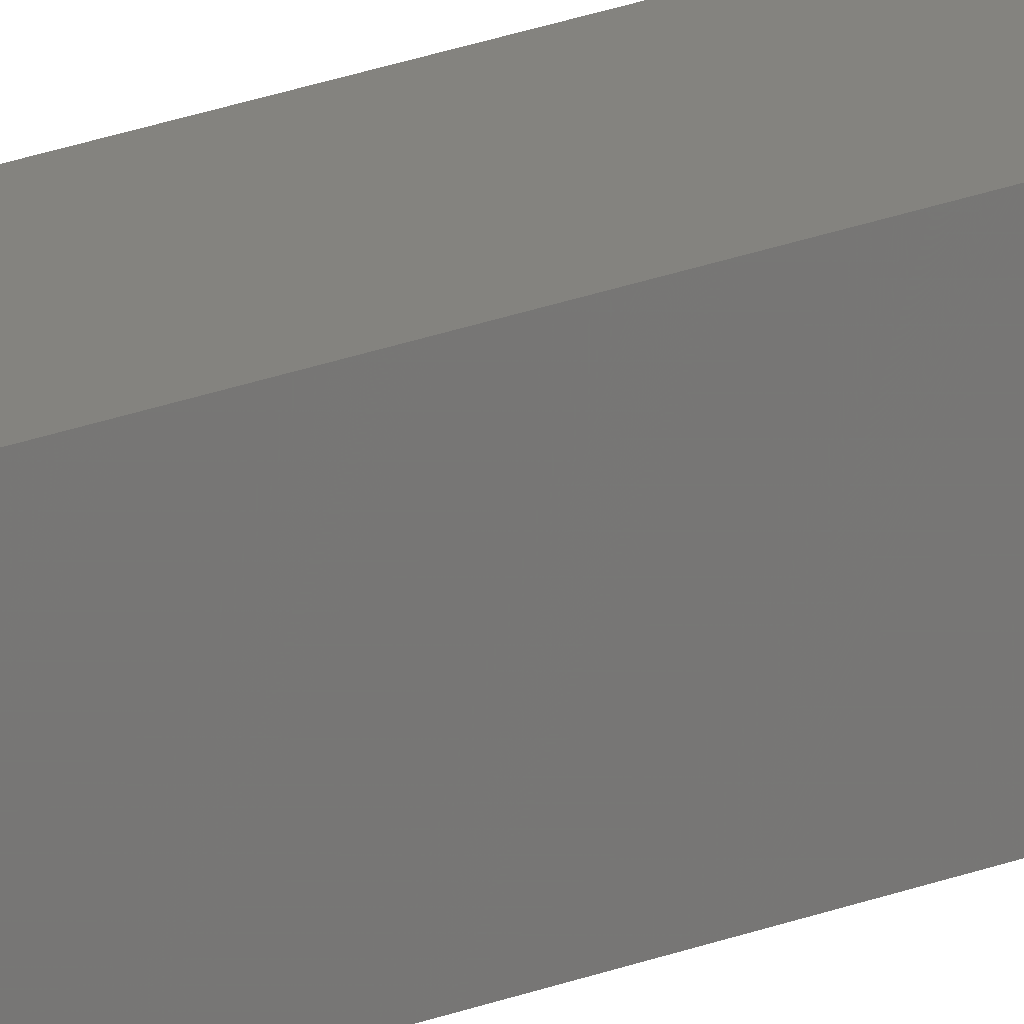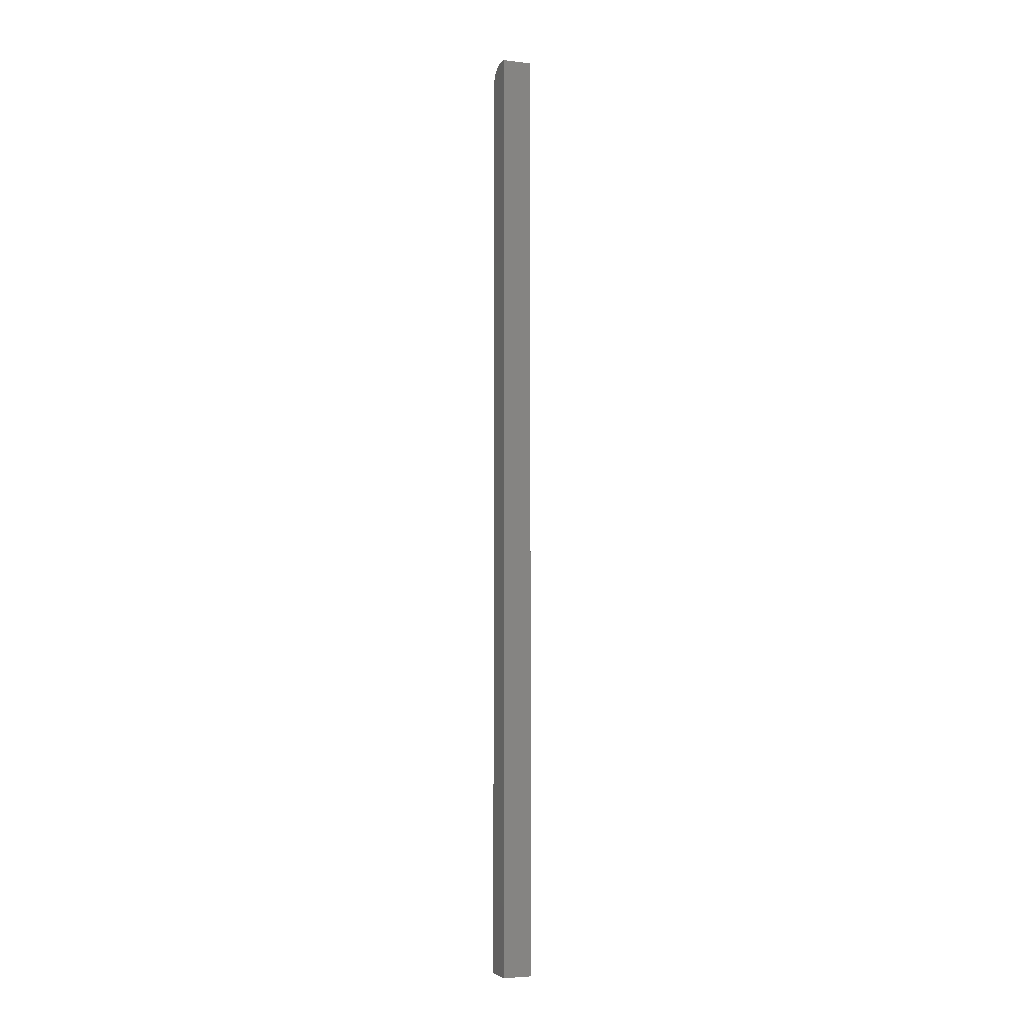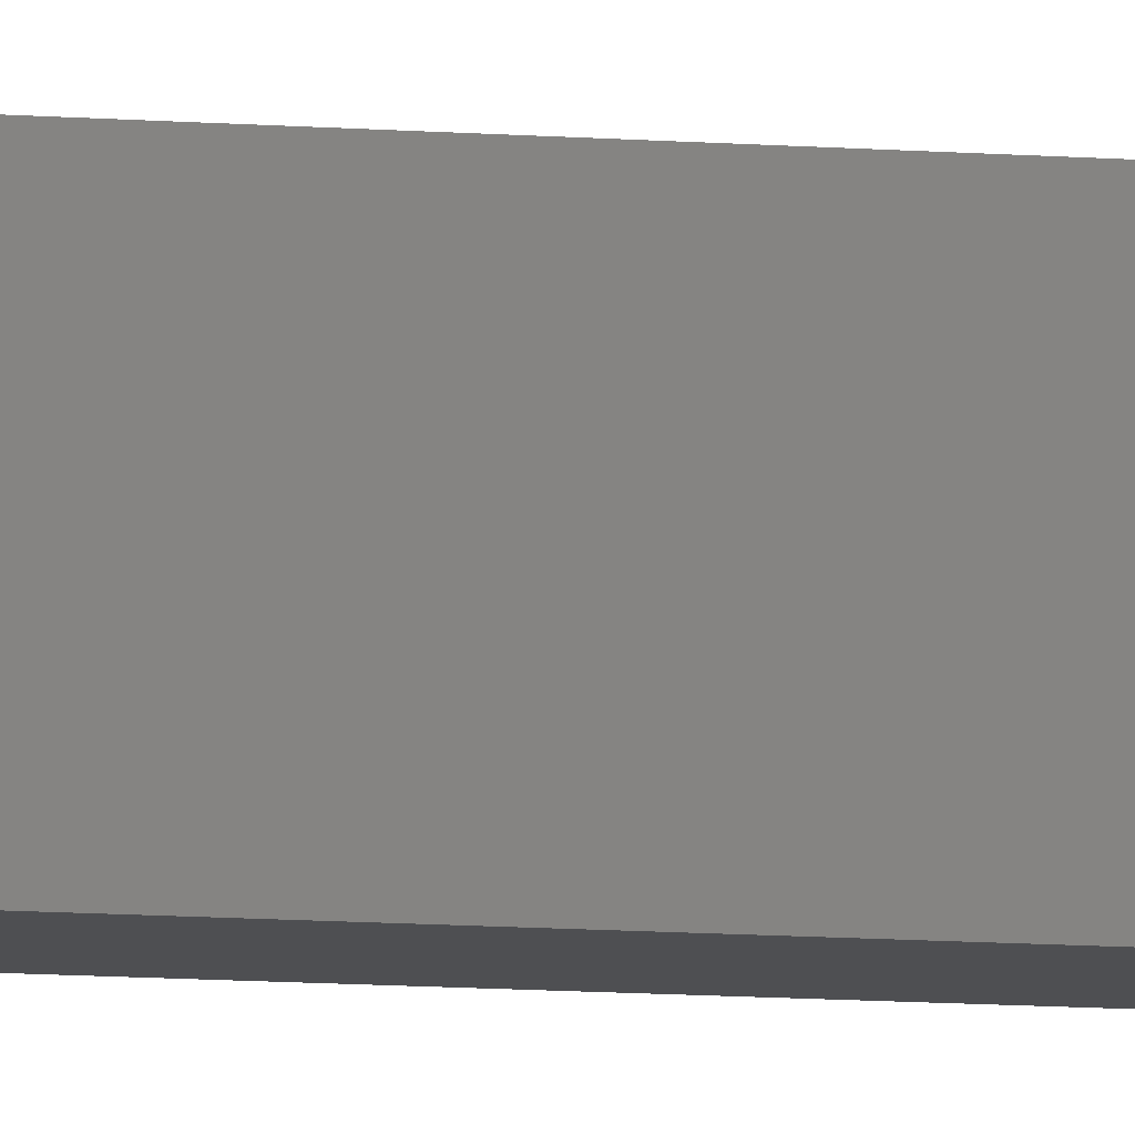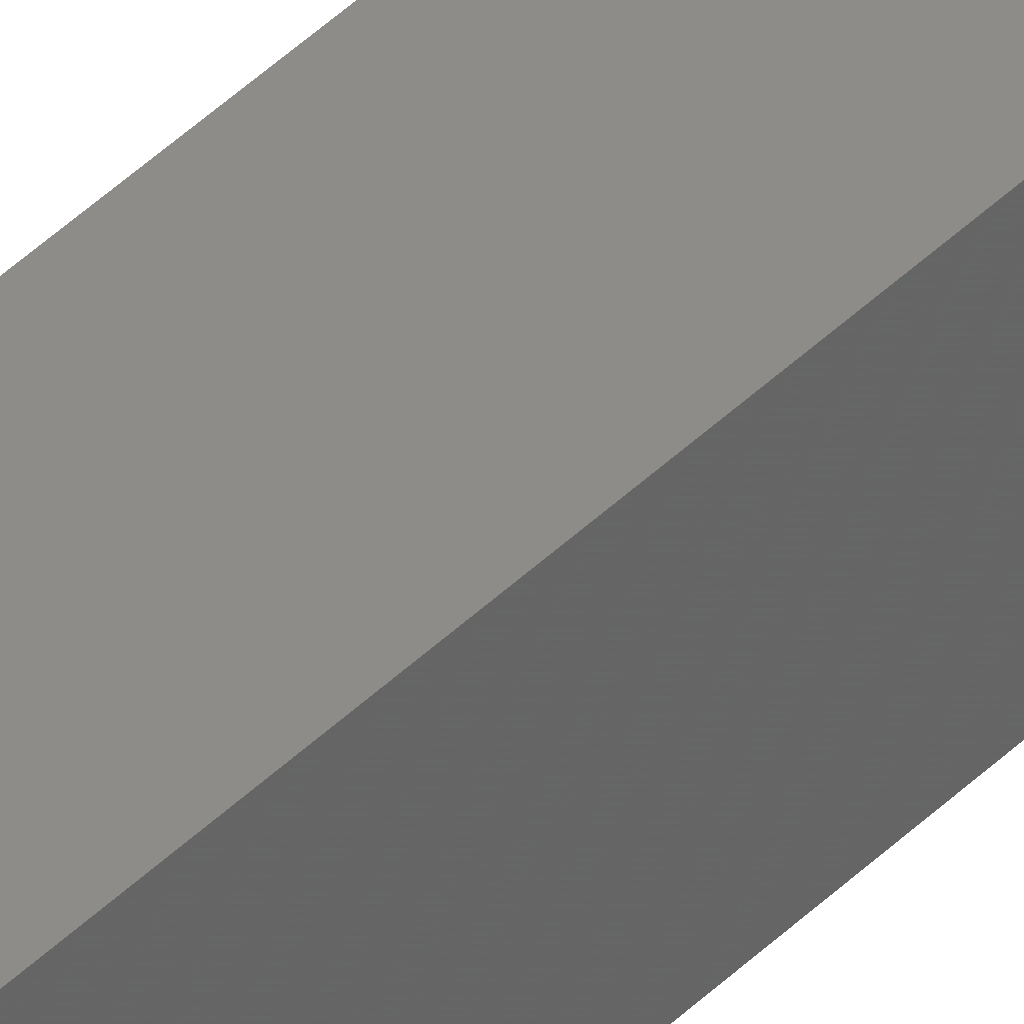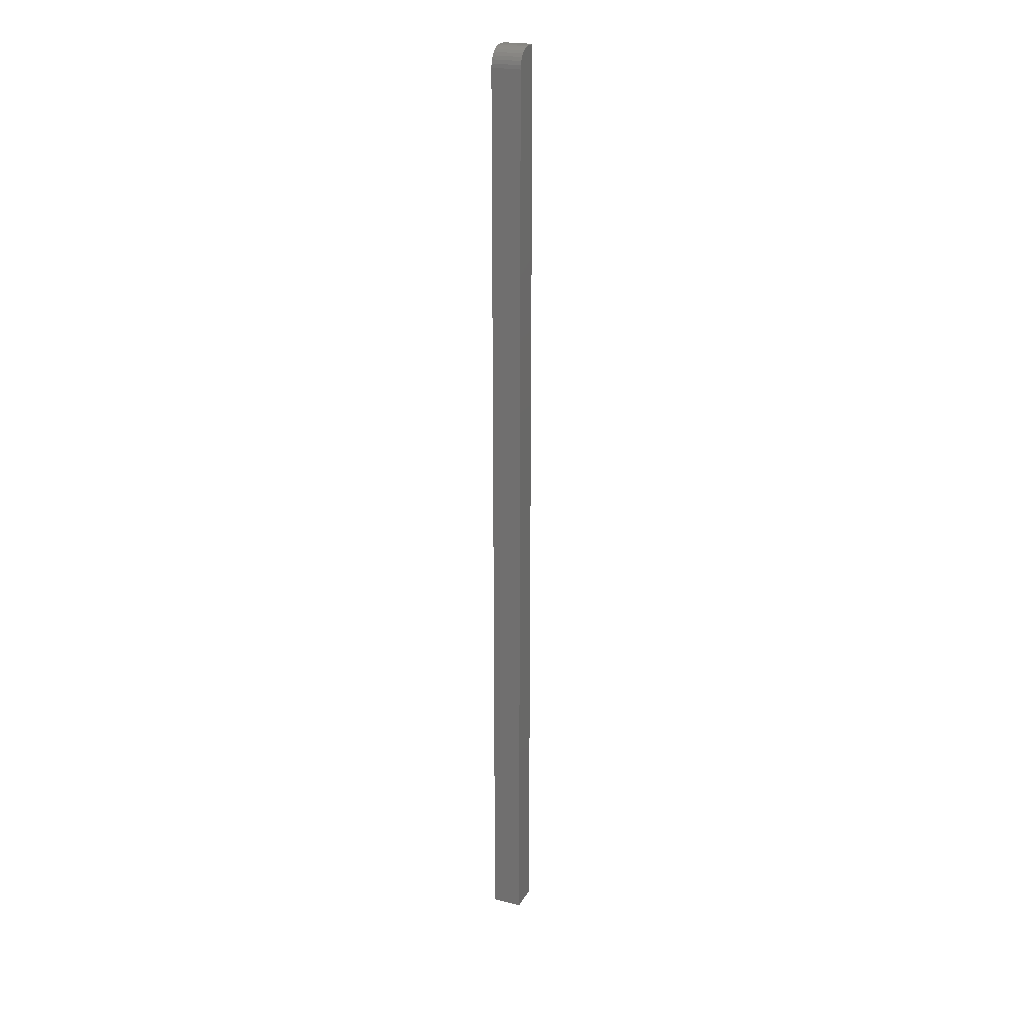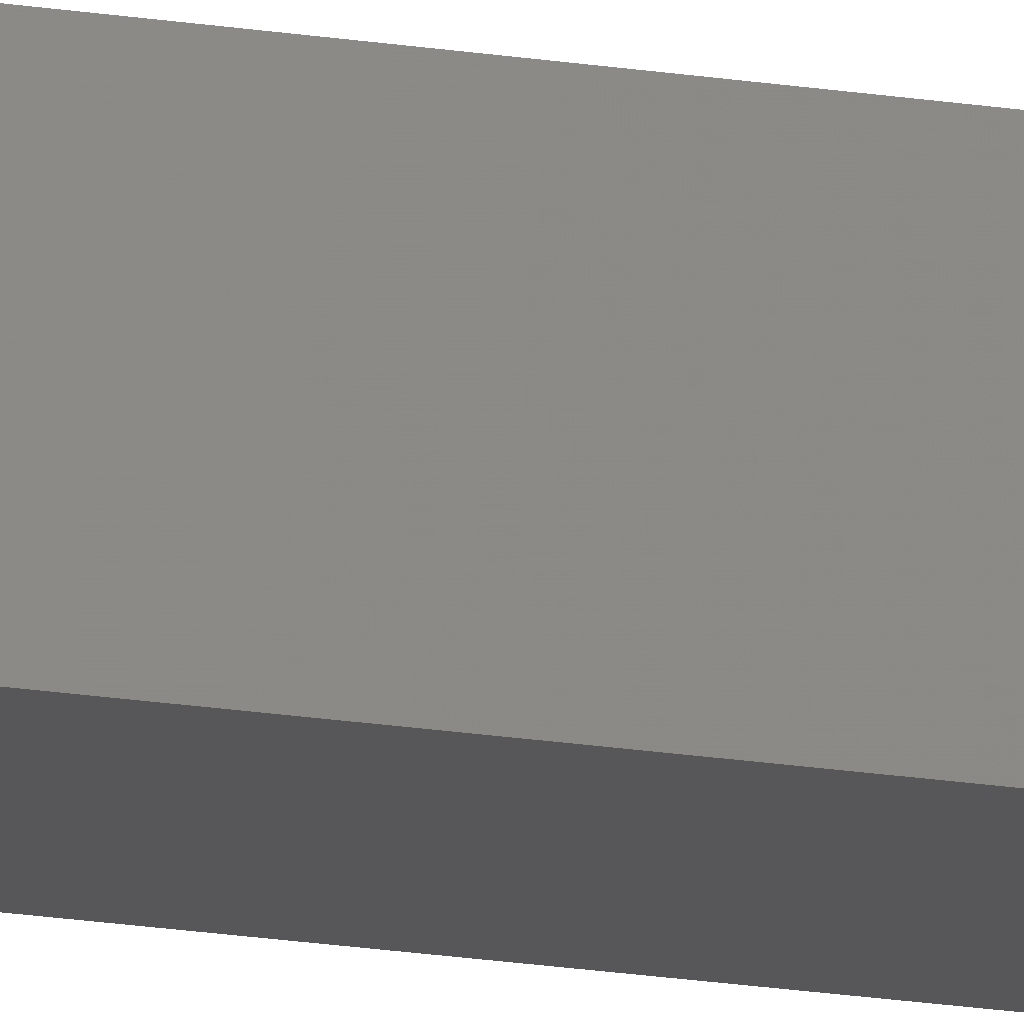
<metadata>
{"format":"stl","ext":"stl","renderer":"f3d","projection":"perspective","resolution":1024,"background":"white","views":[{"elev":17.9,"azim":-130.5,"up":"+Z"},{"elev":-4.1,"azim":-111.0,"up":"+Y"},{"elev":-4.6,"azim":-114.0,"up":"+Z"},{"elev":37.4,"azim":37.6,"up":"+Z"},{"elev":22.4,"azim":112.3,"up":"+Y"},{"elev":-17.9,"azim":-108.2,"up":"+Z"}]}
</metadata>
<code>
# stl→obj: 24 verts, 44 faces
v -0.01562 0 -0.01562
v -0.01562 1.423e-18 0.007812
v -0.007812 4.743e-19 -0.01562
v -0.007812 1.897e-18 0.007812
v 0.006623 -0.009646 0.007812
v -0.01562 -0.75 0.007812
v 0.007812 -0.01562 0.007812
v 0.007812 -0.75 0.007812
v 0.007512 -0.01258 0.007812
v -0.004764 -0.0003002 0.007812
v 0.005179 -0.006944 0.007812
v 0.003236 -0.004576 0.007812
v 0.0008683 -0.002633 0.007812
v -0.001833 -0.001189 0.007812
v 0.007812 -0.01562 -0.01562
v 0.007812 -0.75 -0.01562
v -0.004764 -0.0003002 -0.01562
v -0.001833 -0.001189 -0.01562
v 0.006623 -0.009646 -0.01562
v 0.007512 -0.01258 -0.01562
v -0.01562 -0.75 -0.01562
v 0.0008683 -0.002633 -0.01562
v 0.003236 -0.004576 -0.01562
v 0.005179 -0.006944 -0.01562
f 1 2 3
f 3 2 4
f 2 5 4
f 2 6 5
f 6 7 5
f 6 8 7
f 7 9 5
f 10 4 5
f 10 5 11
f 10 11 12
f 10 12 13
f 10 13 14
f 15 7 16
f 16 7 8
f 3 17 18
f 15 19 20
f 21 1 19
f 21 19 15
f 21 15 16
f 1 3 18
f 1 18 22
f 1 22 23
f 1 23 24
f 1 24 19
f 3 4 17
f 17 4 10
f 17 10 18
f 18 10 14
f 18 14 22
f 22 14 13
f 22 13 23
f 23 13 12
f 23 12 24
f 24 12 11
f 24 11 19
f 19 11 5
f 19 5 20
f 20 5 9
f 20 9 15
f 15 9 7
f 21 16 6
f 6 16 8
f 2 1 6
f 6 1 21

</code>
